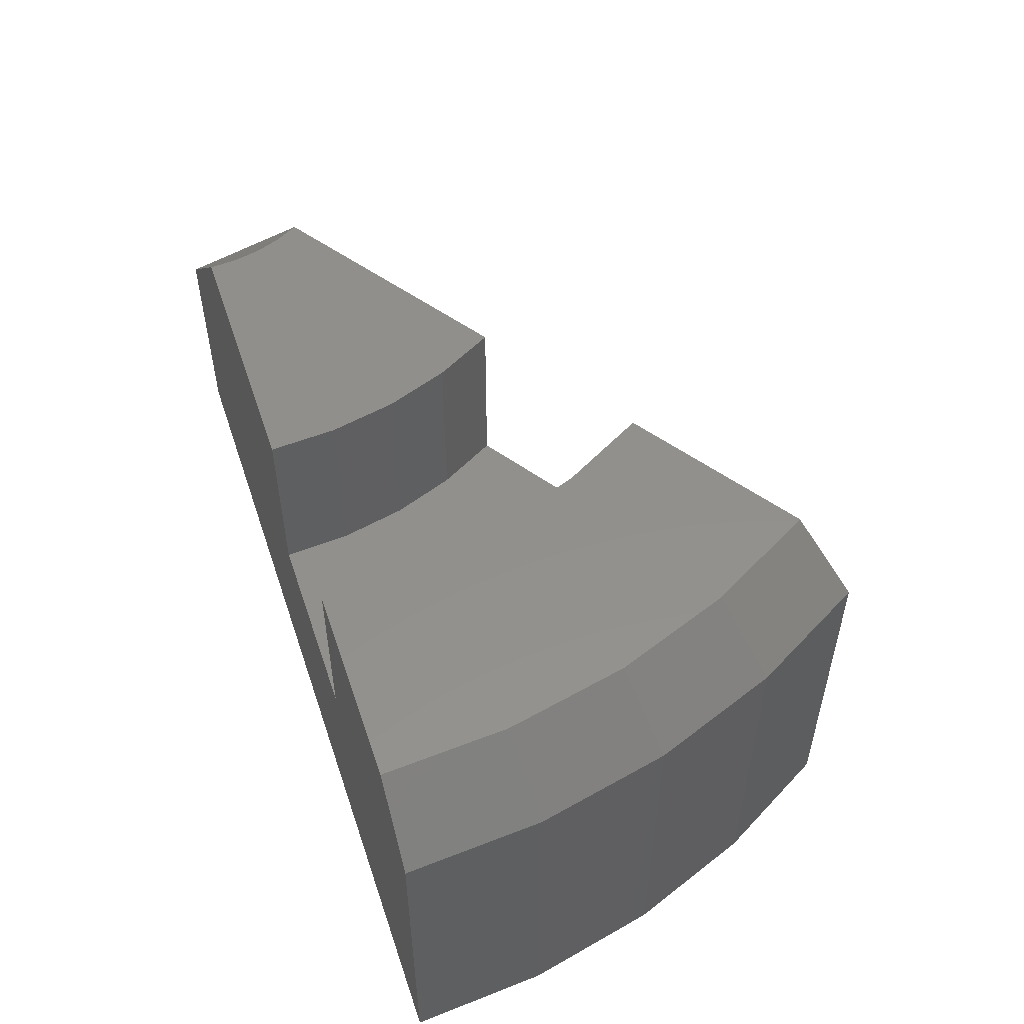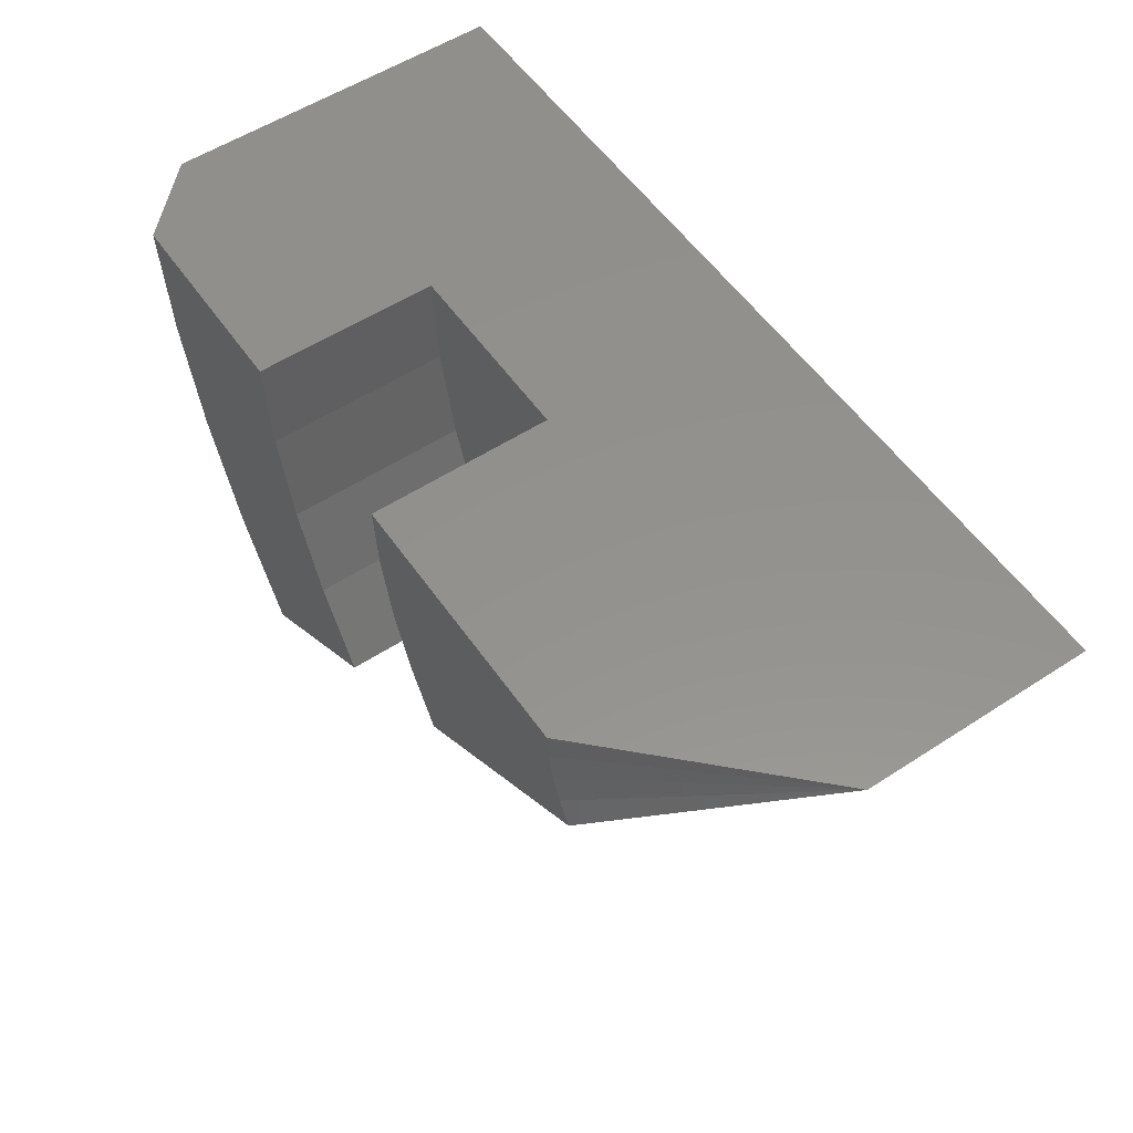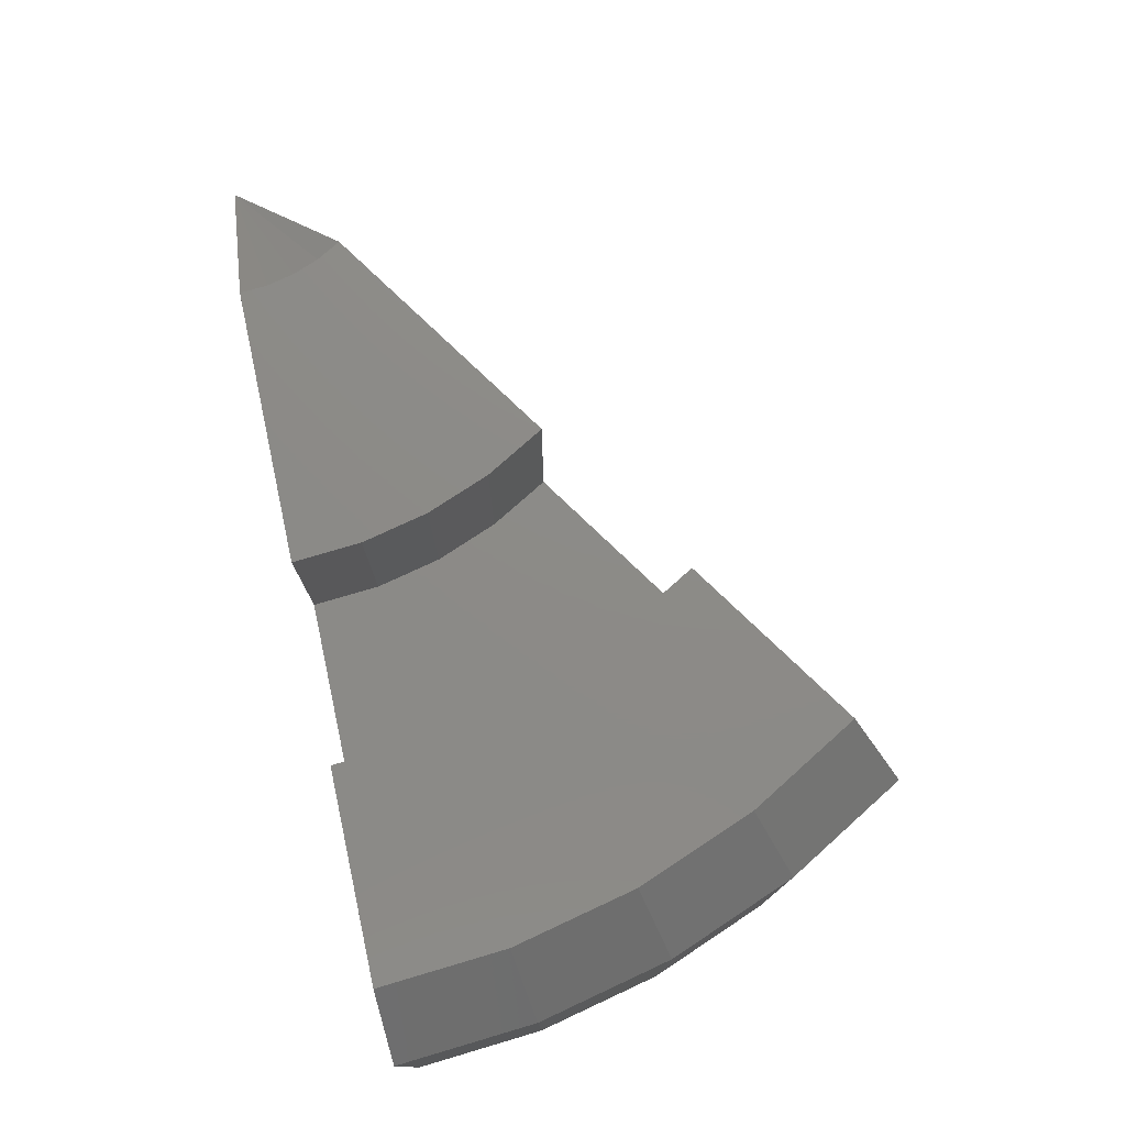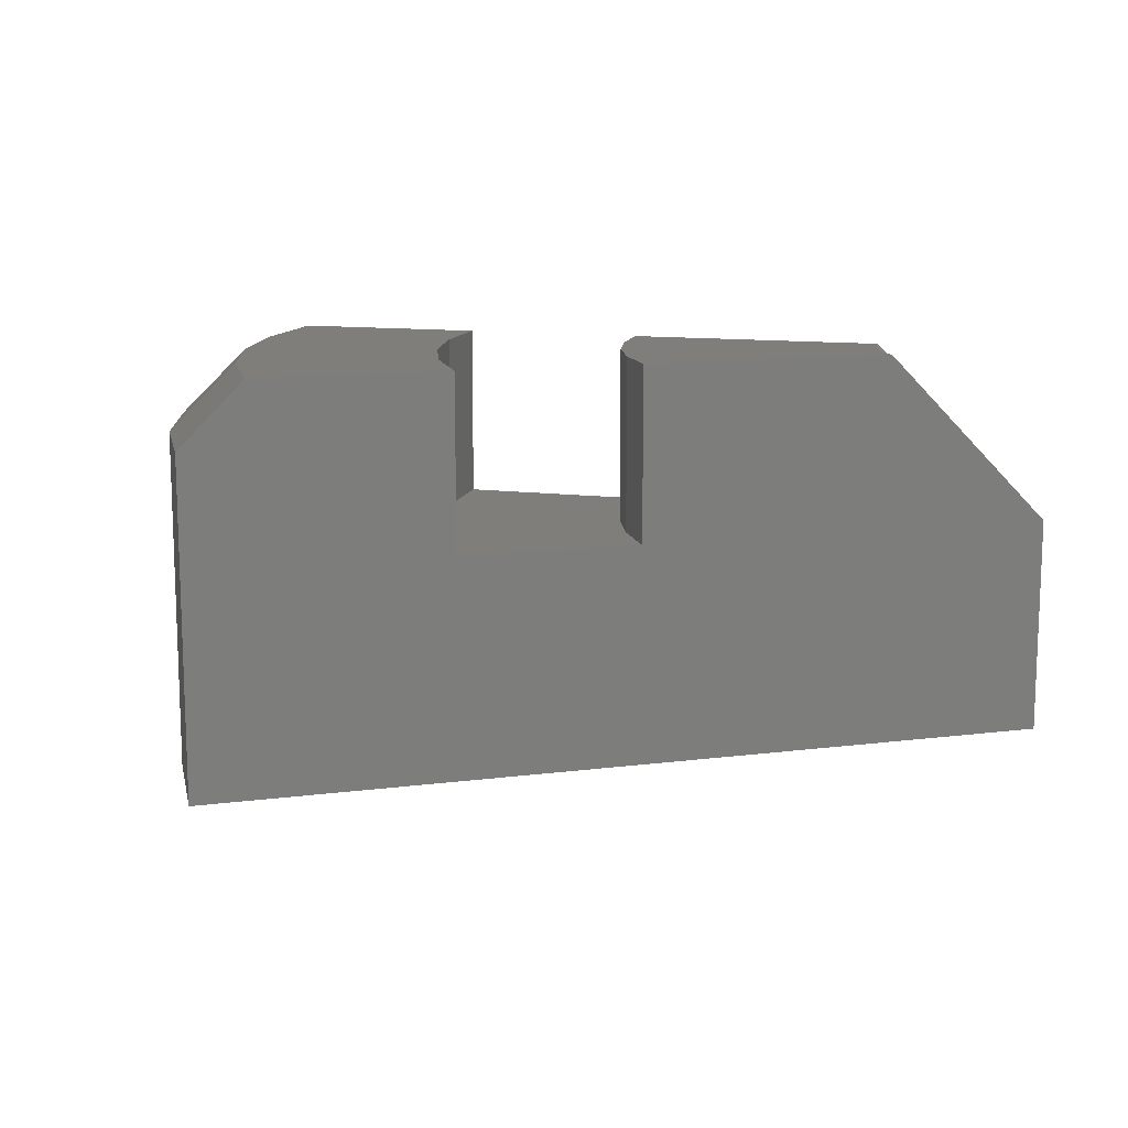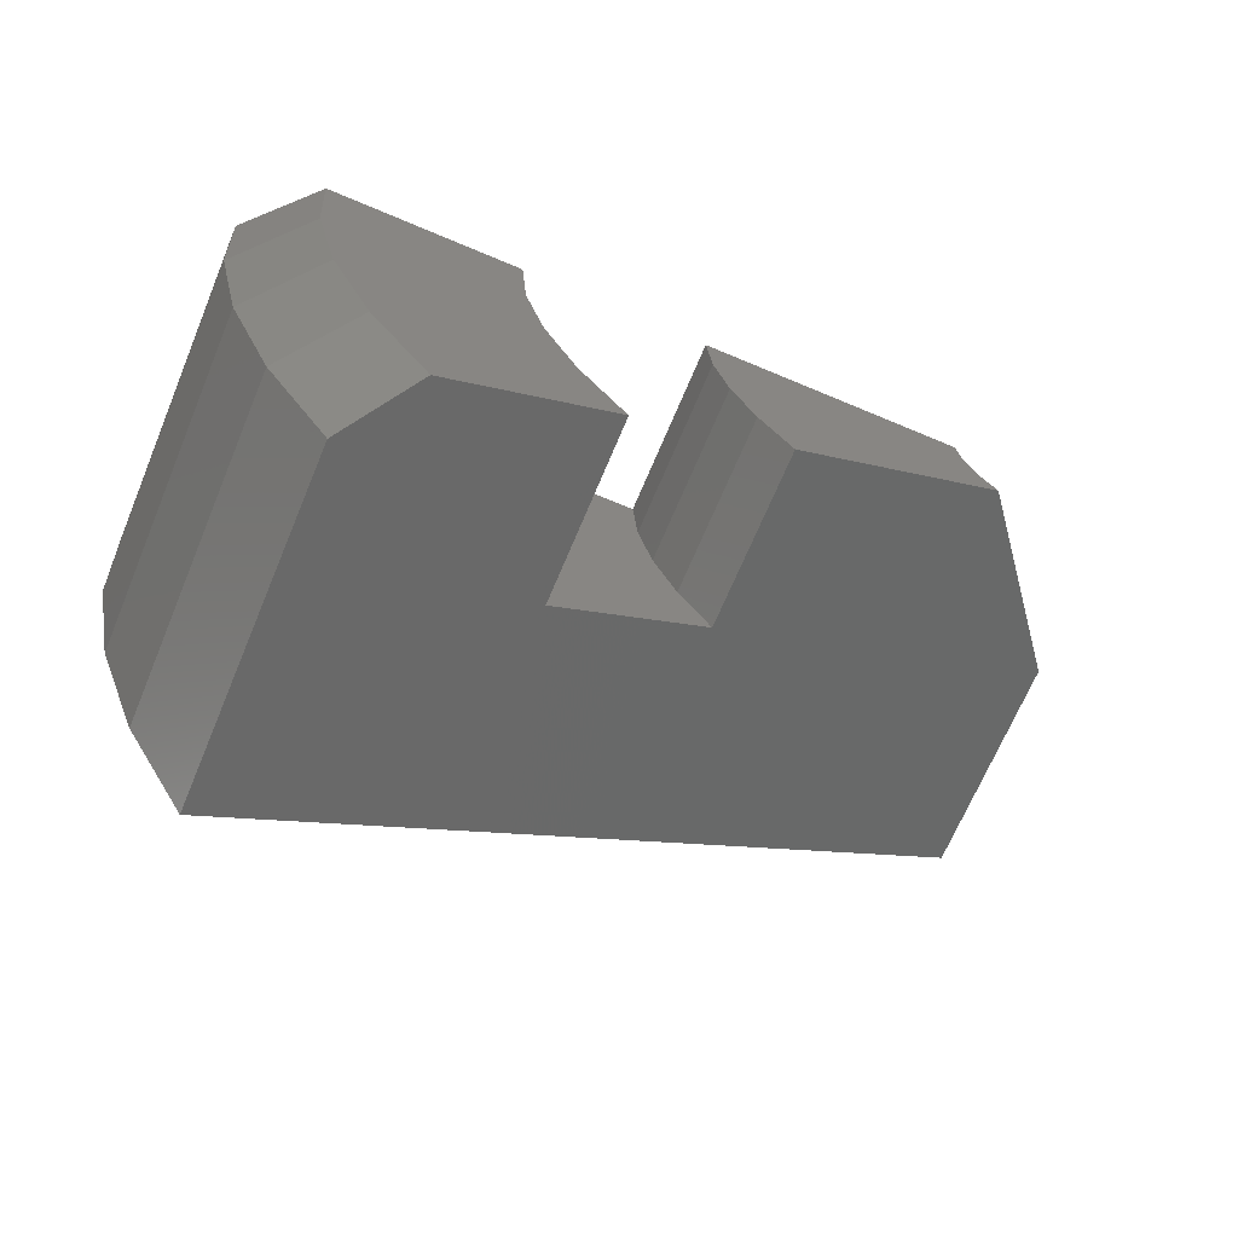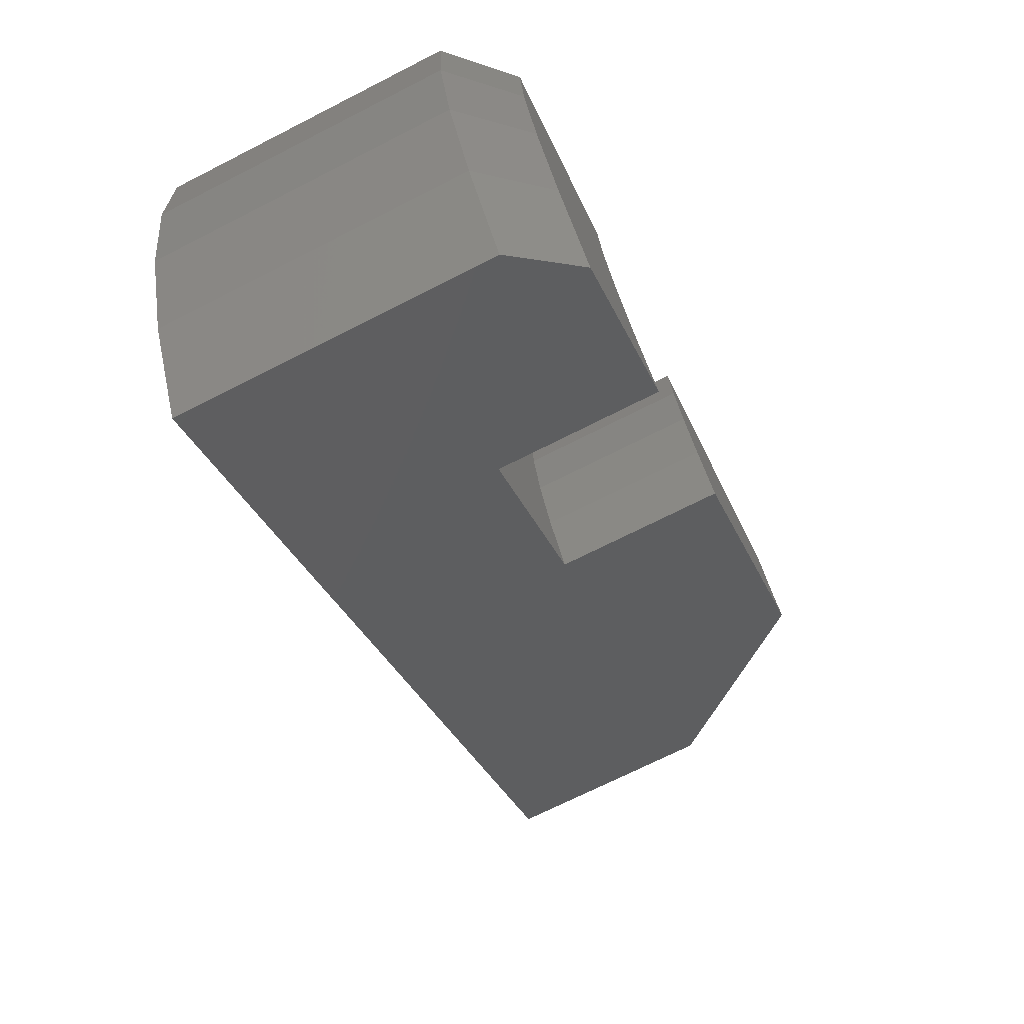
<metadata>
{"format":"stl","ext":"stl","renderer":"f3d","projection":"perspective","resolution":1024,"background":"white","views":[{"elev":53.1,"azim":-108.5,"up":"+Z"},{"elev":55.4,"azim":55.6,"up":"+Y"},{"elev":76.5,"azim":-102.2,"up":"+Z"},{"elev":12.1,"azim":17.1,"up":"+Z"},{"elev":-69.1,"azim":-22.8,"up":"+Y"},{"elev":-71.9,"azim":-63.2,"up":"+Y"}]}
</metadata>
<code>
# stl→obj: 42 verts, 80 faces
v 0.3109 -0.2949 0.1895
v 0.3109 -0.2949 0.3395
v 0.1732 -0.3873 0.3395
v 0.1274 -0.4181 0.2842
v 0.1274 -0.4181 0
v 0.442 -0.2069 0.1895
v 0.6255 -0.08362 0.3395
v 0.442 -0.2069 0.3395
v 0.75 0 0.1895
v 0.75 0 -4.592e-17
v 0.2211 0 0.1895
v 0.3789 0 0.1895
v 0 0 0
v 4.863e-17 0 0.2842
v 0.05526 0 0.3395
v 0.2211 0 0.3395
v 0.6 0 0.3395
v 0.3789 0 0.3395
v 0.07256 -0.3218 0
v 0.07256 -0.3218 0.2842
v 0.03255 -0.2185 0
v 0.03255 -0.2185 0.2842
v 0.008181 -0.1105 0
v 0.008181 -0.1105 0.2842
v 0.1225 -0.2981 0.3395
v 0.08541 -0.2024 0.3395
v 0.06284 -0.1023 0.3395
v 0.2722 -0.227 0.3395
v 0.244 -0.1541 0.3395
v 0.2268 -0.07791 0.3395
v 0.244 -0.1541 0.1895
v 0.2722 -0.227 0.1895
v 0.2268 -0.07791 0.1895
v 0.383 -0.05466 0.1895
v 0.395 -0.1081 0.1895
v 0.4148 -0.1592 0.1895
v 0.4148 -0.1592 0.3395
v 0.395 -0.1081 0.3395
v 0.383 -0.05466 0.3395
v 0.6145 -0.06437 0.3395
v 0.6065 -0.04371 0.3395
v 0.6016 -0.0221 0.3395
f 1 2 3
f 1 3 4
f 1 4 5
f 1 5 6
f 7 8 9
f 9 8 6
f 9 6 10
f 10 6 5
f 11 12 13
f 11 13 14
f 11 14 15
f 11 15 16
f 17 9 18
f 18 9 12
f 9 10 12
f 12 10 13
f 5 4 19
f 19 4 20
f 19 20 21
f 21 20 22
f 21 22 23
f 23 22 24
f 23 24 13
f 13 24 14
f 4 3 20
f 20 3 25
f 20 25 22
f 22 25 26
f 22 26 24
f 24 26 27
f 24 27 14
f 14 27 15
f 3 2 28
f 3 28 29
f 3 29 30
f 3 30 16
f 16 15 27
f 16 27 26
f 16 26 25
f 16 25 3
f 31 28 32
f 32 28 2
f 32 2 1
f 28 31 29
f 29 31 33
f 29 33 30
f 30 33 11
f 30 11 16
f 12 11 34
f 34 11 33
f 34 33 35
f 35 33 31
f 35 31 36
f 36 31 6
f 6 31 32
f 6 32 1
f 6 8 36
f 36 8 37
f 36 37 35
f 35 37 38
f 35 38 34
f 34 38 39
f 34 39 12
f 12 39 18
f 17 18 39
f 17 39 38
f 17 38 37
f 17 37 8
f 8 7 40
f 8 40 41
f 8 41 42
f 8 42 17
f 9 17 42
f 9 42 41
f 9 41 40
f 9 40 7
f 10 5 19
f 10 19 21
f 10 21 23
f 10 23 13

</code>
